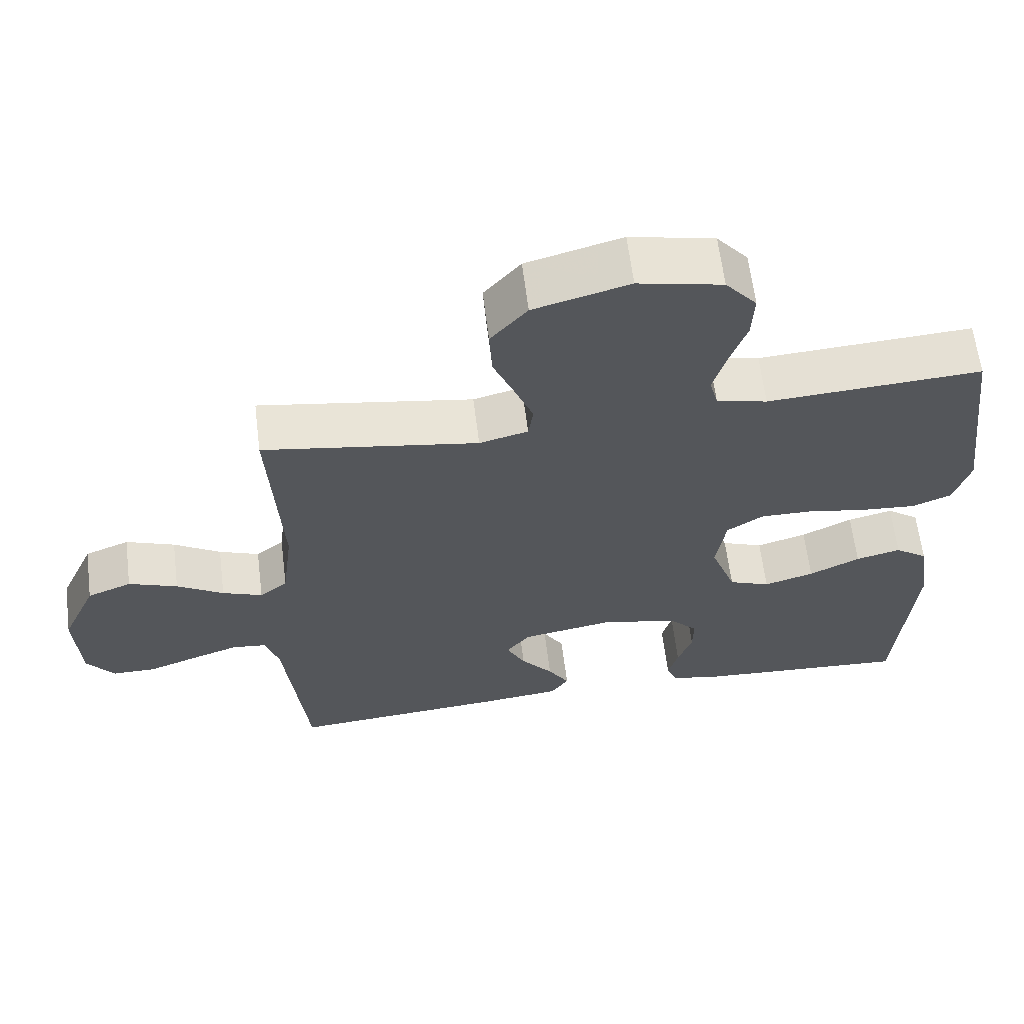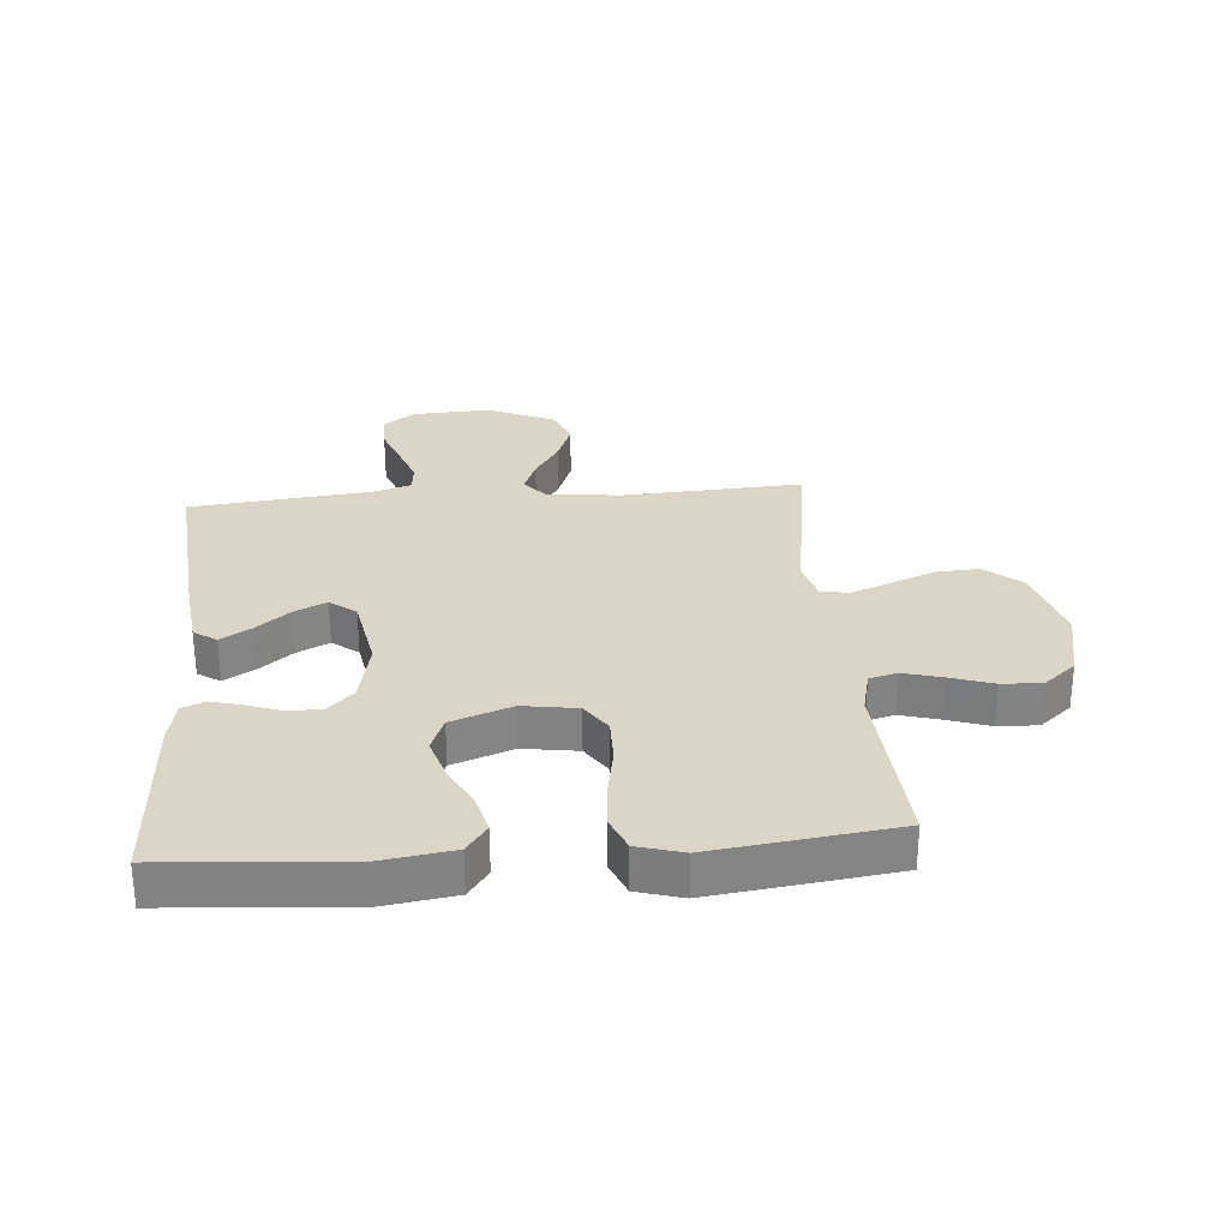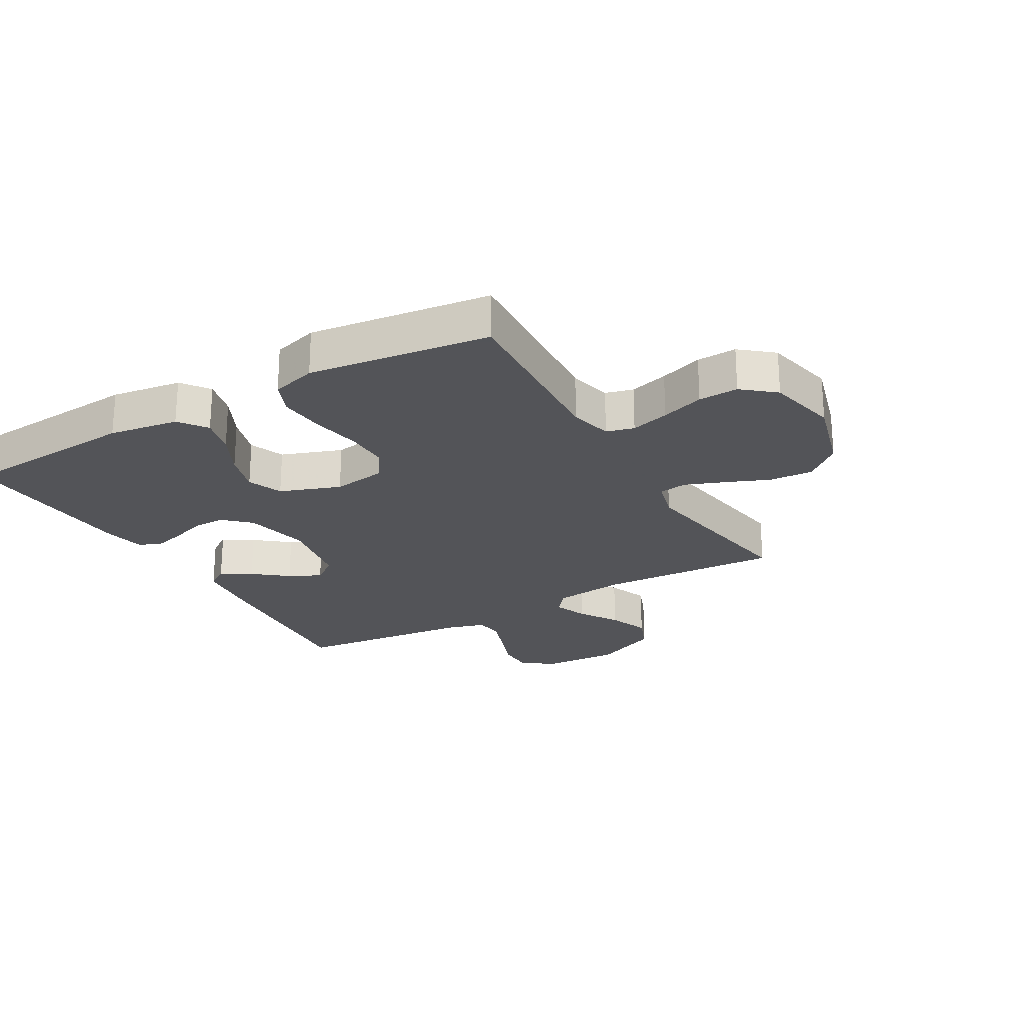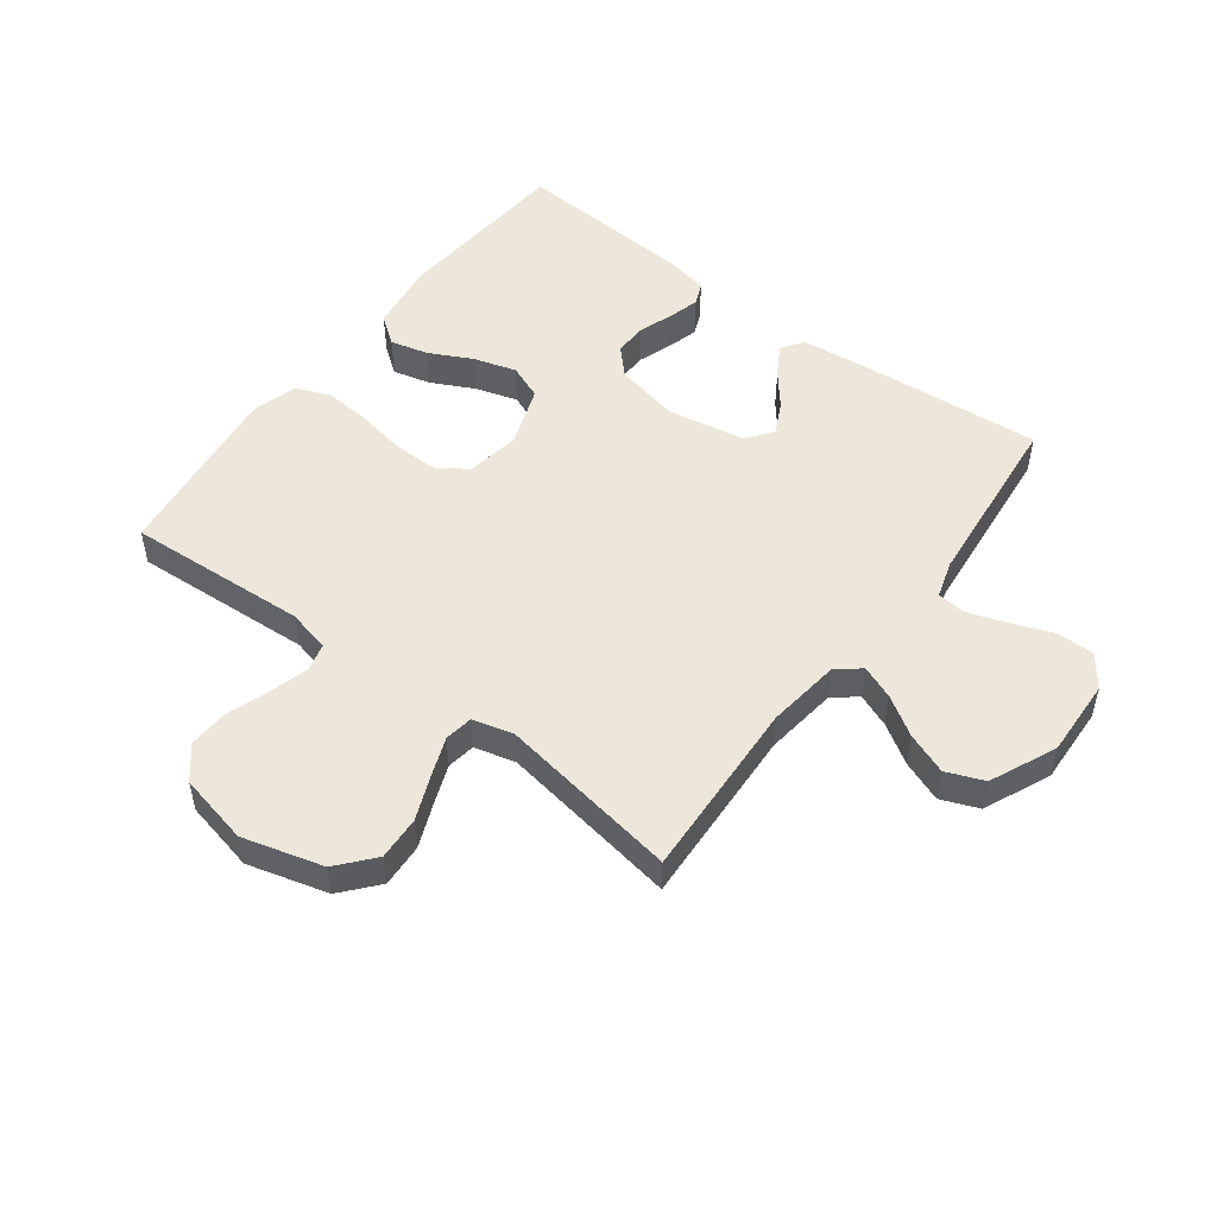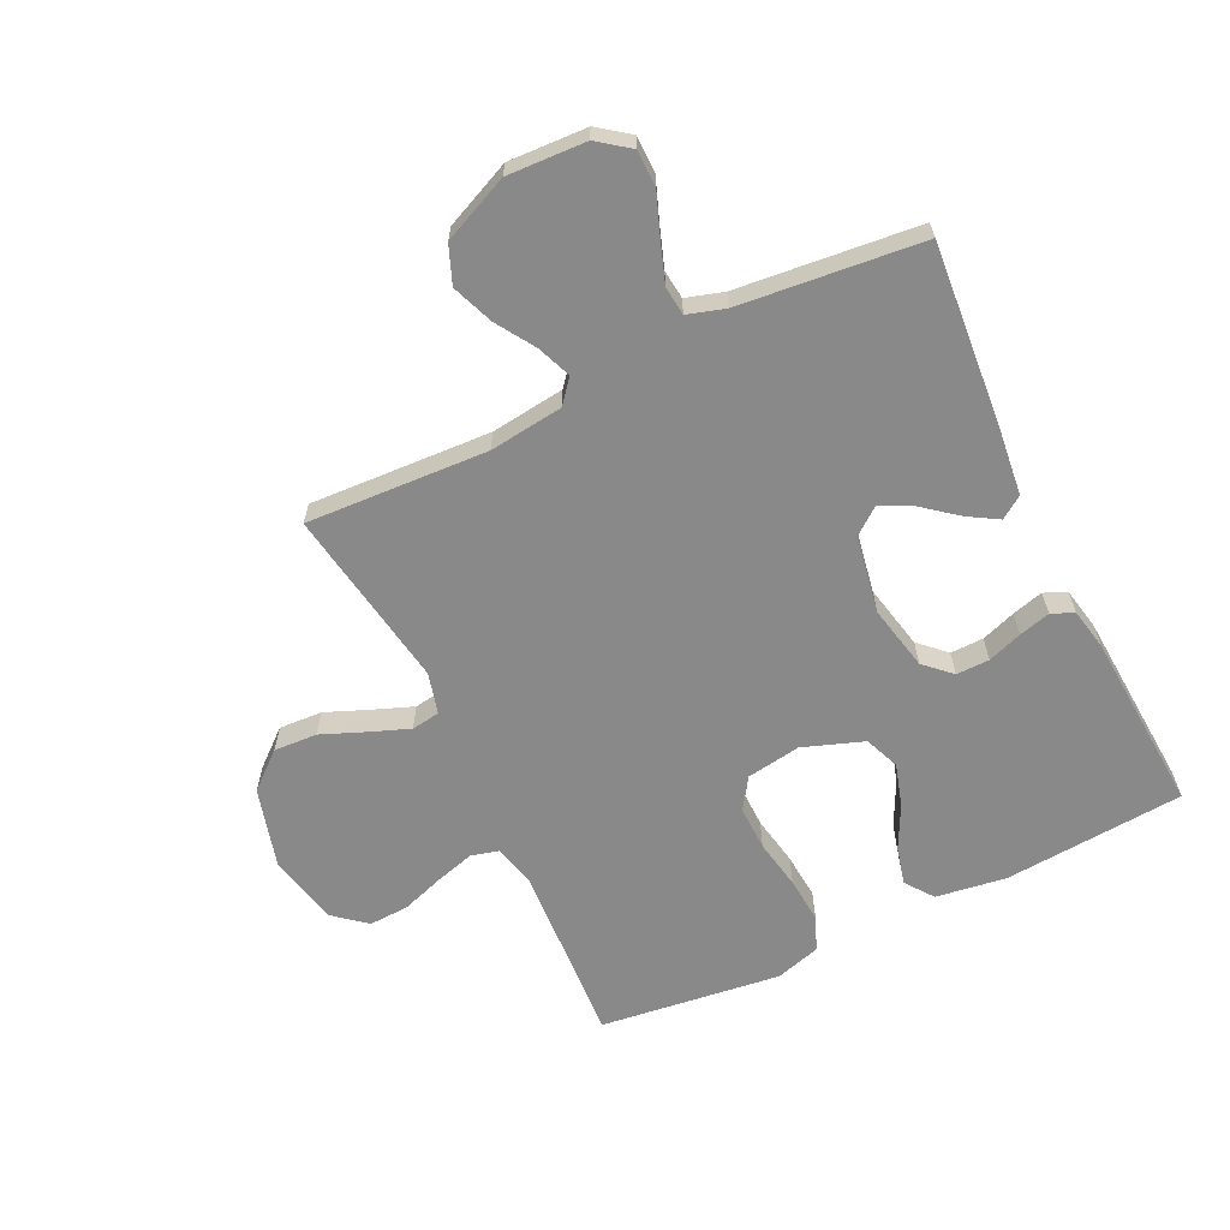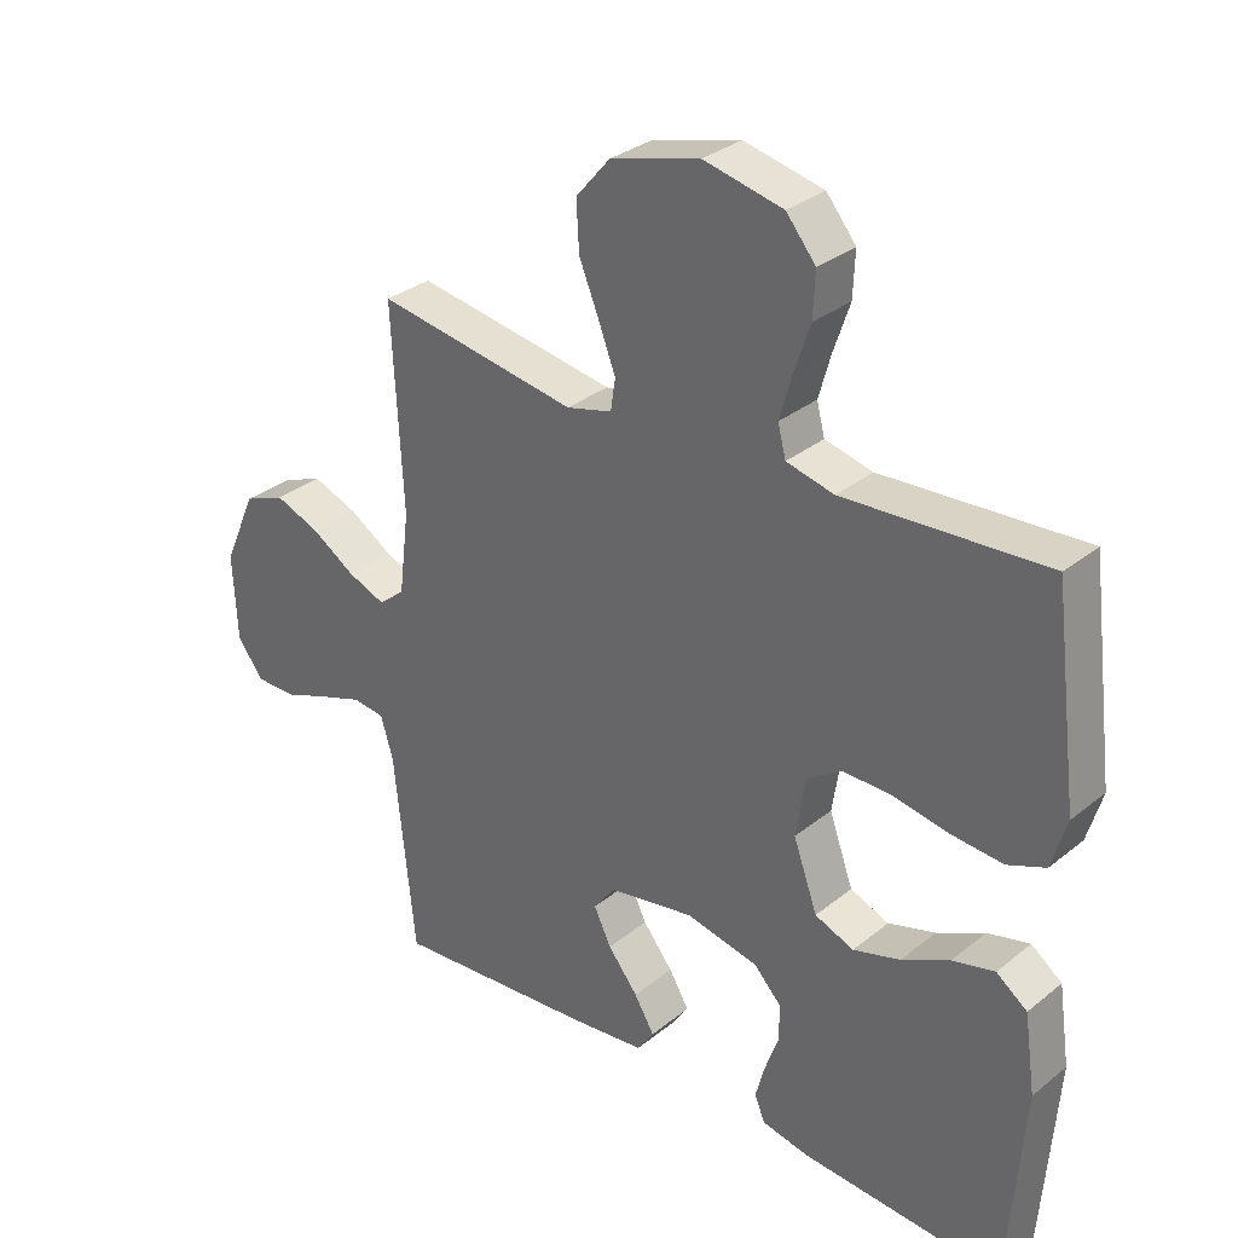
<metadata>
{"format":"obj","ext":"obj","renderer":"f3d","projection":"perspective","resolution":1024,"background":"white","views":[{"elev":63.0,"azim":172.9,"up":"+Z"},{"elev":29.0,"azim":-94.8,"up":"+Y"},{"elev":-23.4,"azim":-60.1,"up":"+Y"},{"elev":51.2,"azim":37.1,"up":"+Y"},{"elev":-63.1,"azim":115.8,"up":"+Y"},{"elev":31.5,"azim":-138.5,"up":"+Z"}]}
</metadata>
<code>
v 0.5 0.07 0.5
v 0.484 0.07 0.2
v 0.499 0.07 0.078
v 0.538 0.07 0.046
v 0.594 0.07 0.068
v 0.659 0.07 0.109
v 0.727 0.07 0.135
v 0.789 0.07 0.11
v 0.838 0.07 0
v 0.832 0.07 -0.13
v 0.793 0.07 -0.182
v 0.732 0.07 -0.182
v 0.663 0.07 -0.156
v 0.598 0.07 -0.133
v 0.55 0.07 -0.138
v 0.531 0.07 -0.2
v 0.5 0.07 -0.5
v 0.2 0.07 -0.475
v 0.085 0.07 -0.462
v 0.06 0.07 -0.425
v 0.09 0.07 -0.375
v 0.135 0.07 -0.319
v 0.161 0.07 -0.266
v 0.128 0.07 -0.223
v 0 0.07 -0.2
v -0.108 0.07 -0.223
v -0.149 0.07 -0.266
v -0.148 0.07 -0.321
v -0.128 0.07 -0.378
v -0.114 0.07 -0.43
v -0.13 0.07 -0.467
v -0.2 0.07 -0.481
v -0.5 0.07 -0.5
v -0.523 0.07 -0.2
v -0.506 0.07 -0.084
v -0.46 0.07 -0.05
v -0.397 0.07 -0.066
v -0.326 0.07 -0.102
v -0.256 0.07 -0.123
v -0.198 0.07 -0.1
v -0.162 0.07 0
v -0.176 0.07 0.09
v -0.227 0.07 0.124
v -0.301 0.07 0.123
v -0.383 0.07 0.108
v -0.46 0.07 0.102
v -0.516 0.07 0.125
v -0.538 0.07 0.2
v -0.5 0.07 0.5
v -0.2 0.07 0.481
v -0.129 0.07 0.498
v -0.117 0.07 0.544
v -0.135 0.07 0.608
v -0.159 0.07 0.679
v -0.162 0.07 0.745
v -0.118 0.07 0.798
v 0 0.07 0.824
v 0.133 0.07 0.787
v 0.184 0.07 0.727
v 0.18 0.07 0.655
v 0.15 0.07 0.582
v 0.125 0.07 0.517
v 0.132 0.07 0.47
v 0.2 0.07 0.452
v 0.5 0 0.5
v 0.484 0 0.2
v 0.499 0 0.078
v 0.538 0 0.046
v 0.594 0 0.068
v 0.659 0 0.109
v 0.727 0 0.135
v 0.789 0 0.11
v 0.838 0 0
v 0.832 0 -0.13
v 0.793 0 -0.182
v 0.732 0 -0.182
v 0.663 0 -0.156
v 0.598 0 -0.133
v 0.55 0 -0.138
v 0.531 0 -0.2
v 0.5 0 -0.5
v 0.2 0 -0.475
v 0.085 0 -0.462
v 0.06 0 -0.425
v 0.09 0 -0.375
v 0.135 0 -0.319
v 0.161 0 -0.266
v 0.128 0 -0.223
v 0 0 -0.2
v -0.108 0 -0.223
v -0.149 0 -0.266
v -0.148 0 -0.321
v -0.128 0 -0.378
v -0.114 0 -0.43
v -0.13 0 -0.467
v -0.2 0 -0.481
v -0.5 0 -0.5
v -0.523 0 -0.2
v -0.506 0 -0.084
v -0.46 0 -0.05
v -0.397 0 -0.066
v -0.326 0 -0.102
v -0.256 0 -0.123
v -0.198 0 -0.1
v -0.162 0 0
v -0.176 0 0.09
v -0.227 0 0.124
v -0.301 0 0.123
v -0.383 0 0.108
v -0.46 0 0.102
v -0.516 0 0.125
v -0.538 0 0.2
v -0.5 0 0.5
v -0.2 0 0.481
v -0.129 0 0.498
v -0.117 0 0.544
v -0.135 0 0.608
v -0.159 0 0.679
v -0.162 0 0.745
v -0.118 0 0.798
v 0 0 0.824
v 0.133 0 0.787
v 0.184 0 0.727
v 0.18 0 0.655
v 0.15 0 0.582
v 0.125 0 0.517
v 0.132 0 0.47
v 0.2 0 0.452
f 59 60 61
f 58 59 61
f 57 58 61
f 56 57 61
f 55 56 61
f 54 55 61
f 53 54 61
f 52 53 61 62
f 51 52 62 63
f 48 49 50
f 47 48 50
f 46 47 50
f 45 46 50
f 44 45 50
f 51 63 64
f 50 51 64
f 44 50 64
f 43 44 64
f 36 37 38
f 35 36 38
f 34 35 38
f 33 34 38
f 32 33 38
f 31 32 38
f 30 31 38
f 29 30 38
f 28 29 38
f 27 28 38 39
f 26 27 39 40
f 20 21 22
f 19 20 22
f 18 19 22
f 17 18 22
f 16 17 22
f 15 16 22 23
f 11 12 13
f 10 11 13
f 9 10 13
f 8 9 13
f 7 8 13
f 6 7 13
f 5 6 13
f 4 5 13 14
f 3 4 14 15
f 64 1 2
f 43 64 2
f 42 43 2
f 25 26 40 41
f 42 2 3
f 41 42 3
f 25 41 3
f 24 25 3
f 3 15 23 24
f 125 124 123
f 125 123 122
f 125 122 121
f 125 121 120
f 125 120 119
f 125 119 118
f 125 118 117
f 126 125 117 116
f 127 126 116 115
f 114 113 112
f 114 112 111
f 114 111 110
f 114 110 109
f 114 109 108
f 128 127 115
f 128 115 114
f 128 114 108
f 128 108 107
f 102 101 100
f 102 100 99
f 102 99 98
f 102 98 97
f 102 97 96
f 102 96 95
f 102 95 94
f 102 94 93
f 102 93 92
f 103 102 92 91
f 104 103 91 90
f 86 85 84
f 86 84 83
f 86 83 82
f 86 82 81
f 86 81 80
f 87 86 80 79
f 77 76 75
f 77 75 74
f 77 74 73
f 77 73 72
f 77 72 71
f 77 71 70
f 77 70 69
f 78 77 69 68
f 79 78 68 67
f 66 65 128
f 66 128 107
f 66 107 106
f 105 104 90 89
f 67 66 106
f 67 106 105
f 67 105 89
f 67 89 88
f 88 87 79 67
f 1 65 66 2
f 2 66 67 3
f 3 67 68 4
f 4 68 69 5
f 5 69 70 6
f 6 70 71 7
f 7 71 72 8
f 8 72 73 9
f 9 73 74 10
f 10 74 75 11
f 11 75 76 12
f 12 76 77 13
f 13 77 78 14
f 14 78 79 15
f 15 79 80 16
f 16 80 81 17
f 17 81 82 18
f 18 82 83 19
f 19 83 84 20
f 20 84 85 21
f 21 85 86 22
f 22 86 87 23
f 23 87 88 24
f 24 88 89 25
f 25 89 90 26
f 26 90 91 27
f 27 91 92 28
f 28 92 93 29
f 29 93 94 30
f 30 94 95 31
f 31 95 96 32
f 32 96 97 33
f 33 97 98 34
f 34 98 99 35
f 35 99 100 36
f 36 100 101 37
f 37 101 102 38
f 38 102 103 39
f 39 103 104 40
f 40 104 105 41
f 41 105 106 42
f 42 106 107 43
f 43 107 108 44
f 44 108 109 45
f 45 109 110 46
f 46 110 111 47
f 47 111 112 48
f 48 112 113 49
f 49 113 114 50
f 50 114 115 51
f 51 115 116 52
f 52 116 117 53
f 53 117 118 54
f 54 118 119 55
f 55 119 120 56
f 56 120 121 57
f 57 121 122 58
f 58 122 123 59
f 59 123 124 60
f 60 124 125 61
f 61 125 126 62
f 62 126 127 63
f 63 127 128 64
f 64 128 65 1

</code>
